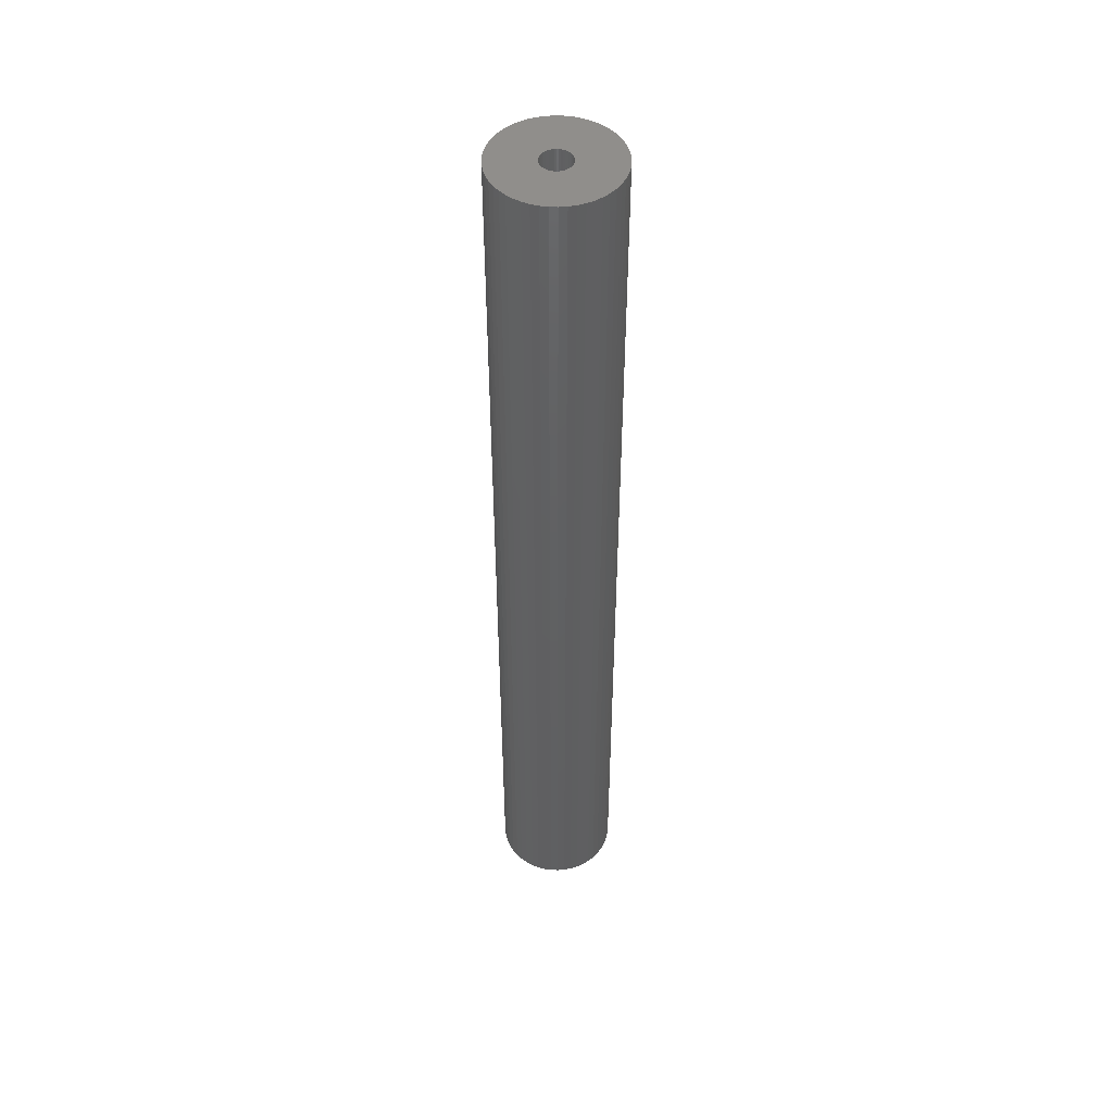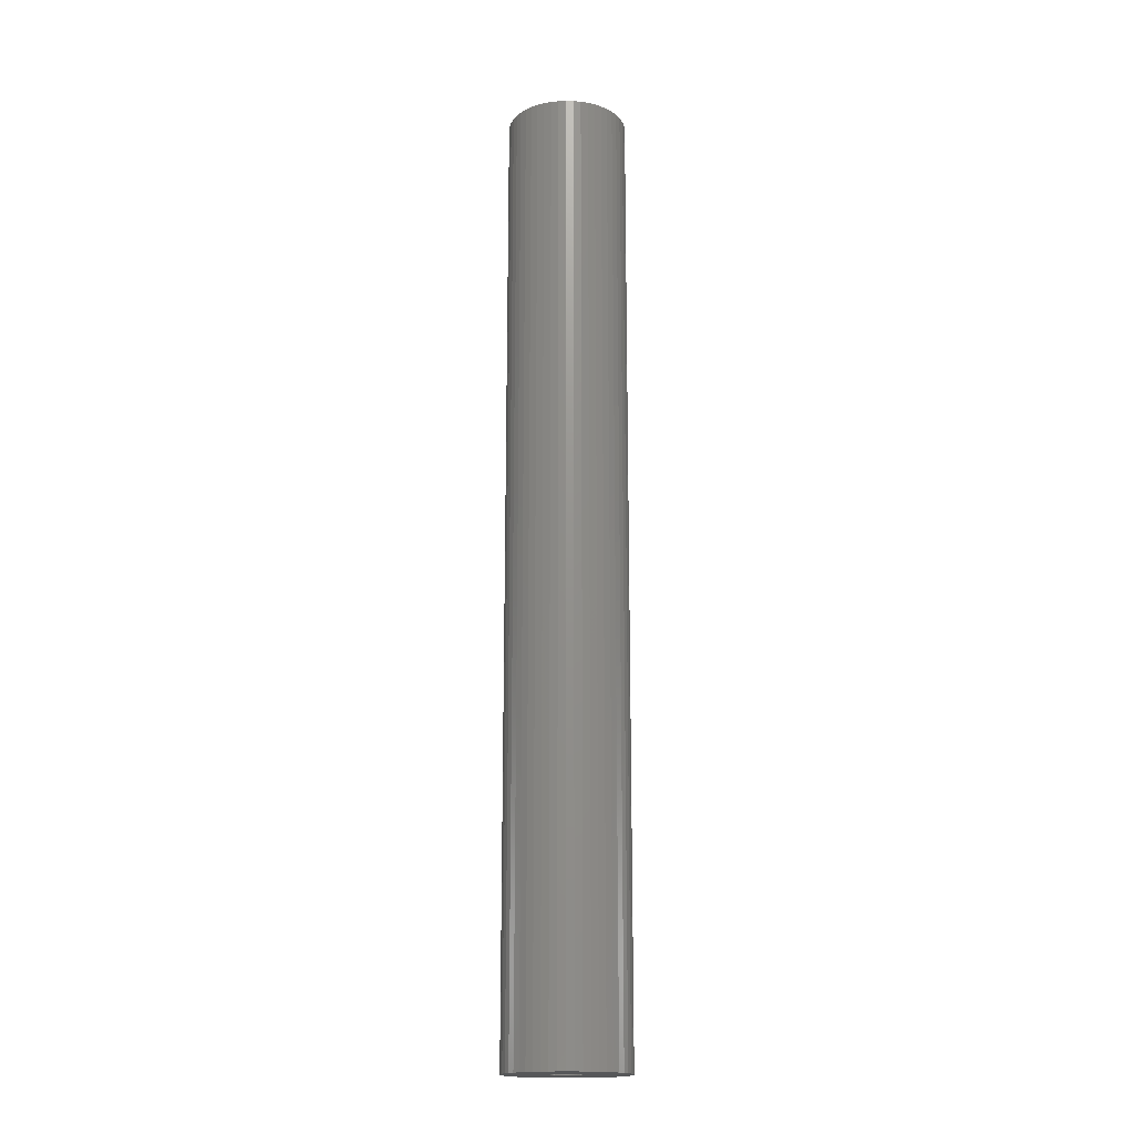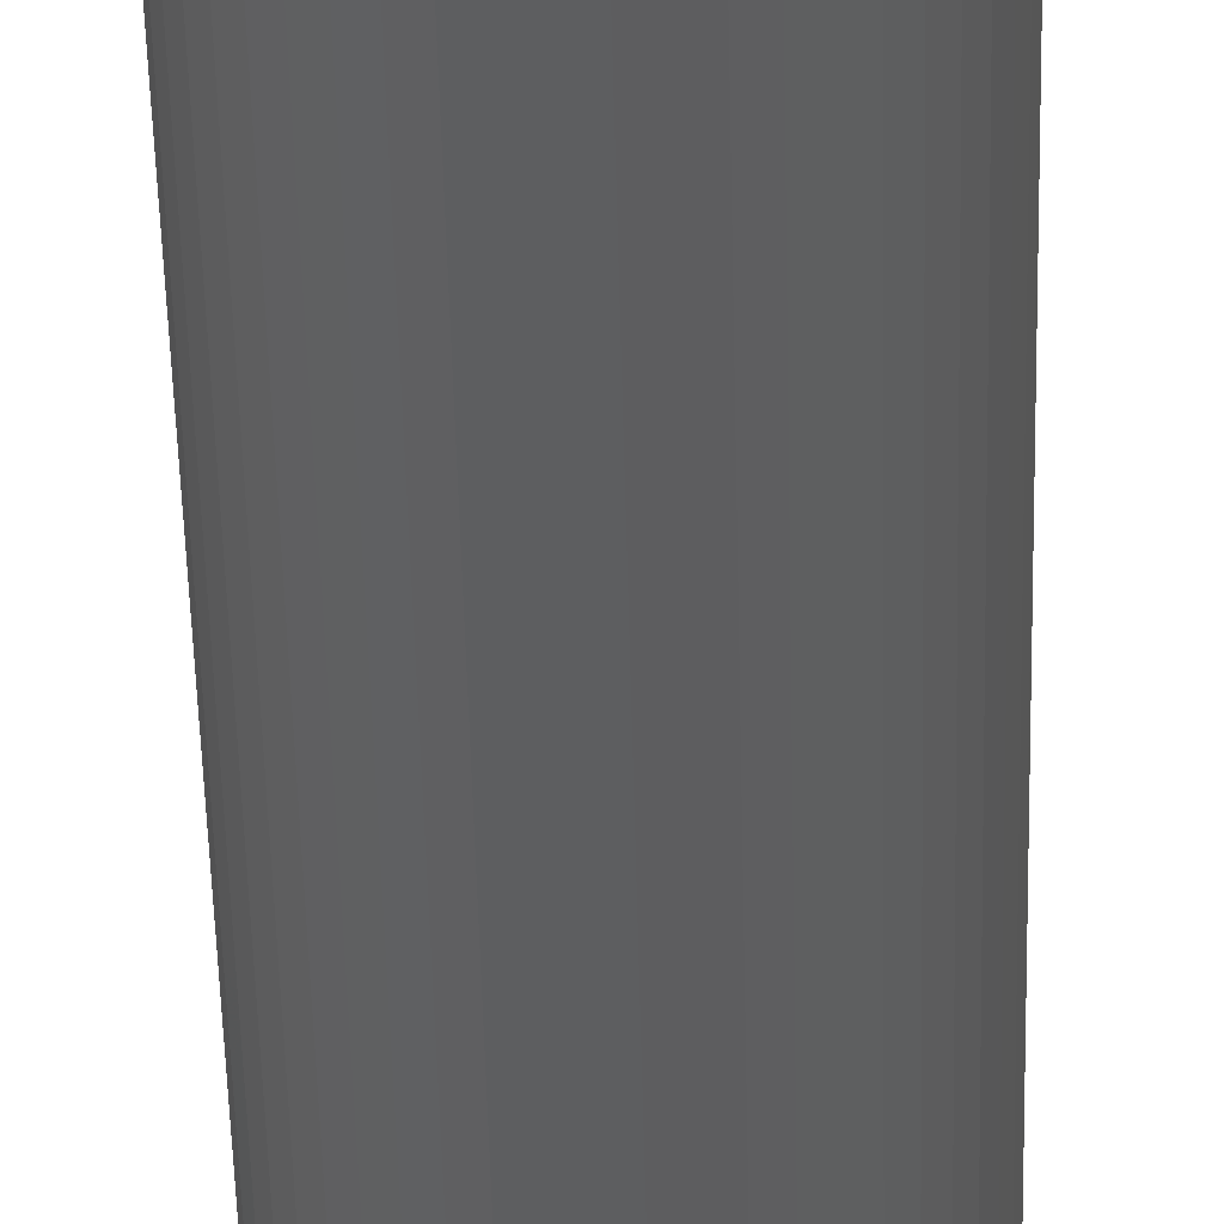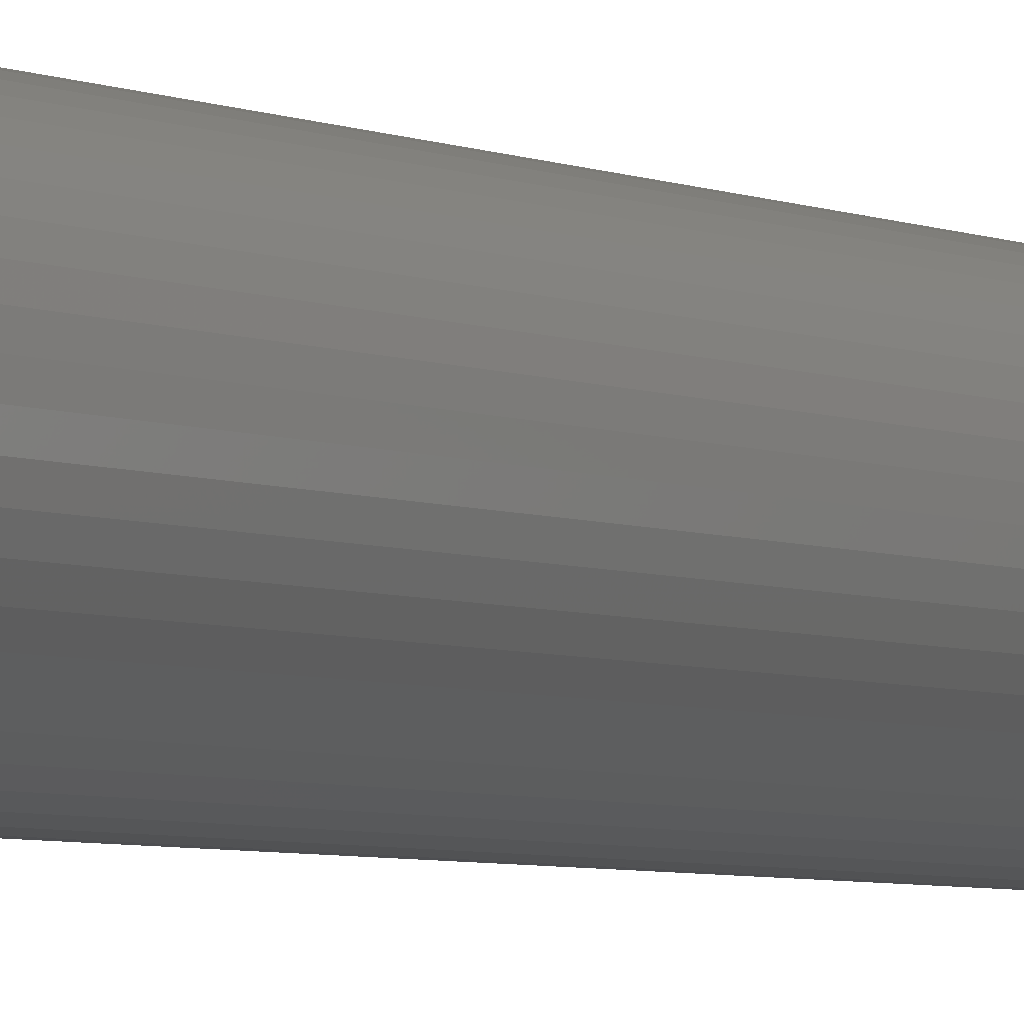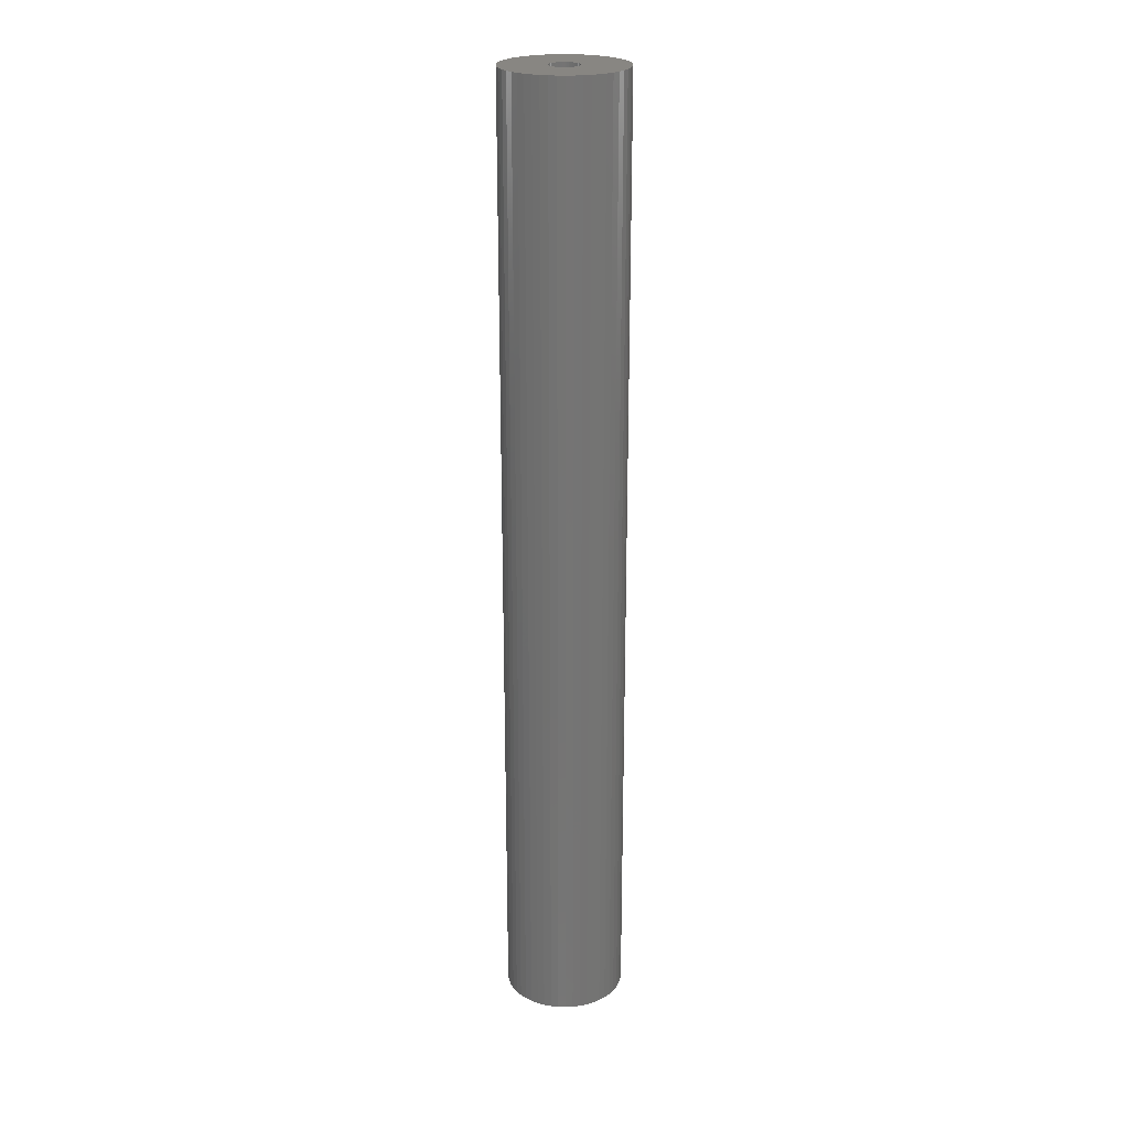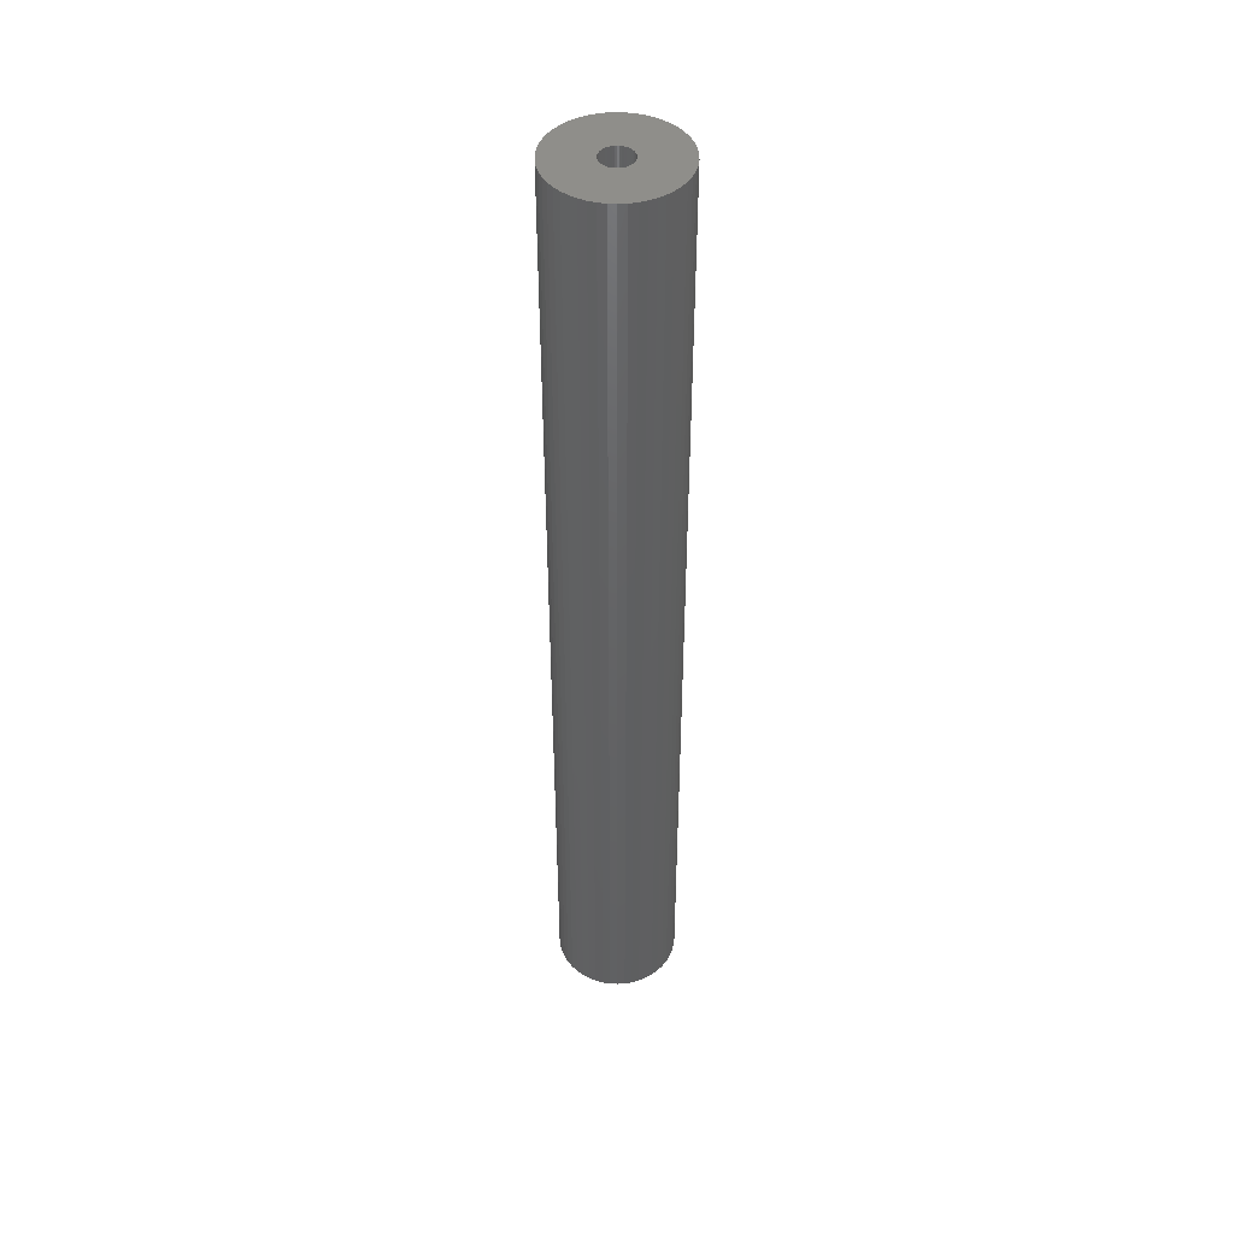
<metadata>
{"format":"stl","ext":"stl","renderer":"f3d","projection":"perspective","resolution":1024,"background":"white","views":[{"elev":48.3,"azim":45.5,"up":"+Z"},{"elev":-17.5,"azim":98.2,"up":"+Z"},{"elev":-34.5,"azim":-179.0,"up":"+Y"},{"elev":-3.4,"azim":-151.8,"up":"+Y"},{"elev":23.3,"azim":-55.0,"up":"+Z"},{"elev":45.2,"azim":-104.8,"up":"+Z"}]}
</metadata>
<code>
# stl→obj: 200 verts, 400 faces
v 5.5 0 43.5
v 5.457 0.6893 -43.5
v 5.457 0.6893 43.5
v 5.5 0 -43.5
v -5.5 0 -43.5
v -5.457 0.6893 43.5
v -5.457 0.6893 -43.5
v -5.5 0 43.5
v 0.3453 5.489 -43.5
v -0.3453 5.489 43.5
v 0.3453 5.489 43.5
v -0.3453 5.489 -43.5
v -0.3453 -5.489 -43.5
v 0.3453 -5.489 43.5
v -0.3453 -5.489 43.5
v 0.3453 -5.489 -43.5
v 4.009 3.765 -43.5
v 3.506 4.238 43.5
v 4.009 3.765 43.5
v 3.506 4.238 -43.5
v -3.506 4.238 -43.5
v -4.009 3.765 43.5
v -3.506 4.238 43.5
v -4.009 3.765 -43.5
v -1.7 5.231 -43.5
v -2.342 4.977 43.5
v -1.7 5.231 43.5
v -2.342 4.977 -43.5
v 4.009 -3.765 43.5
v 4.45 -3.233 -43.5
v 4.45 -3.233 43.5
v 4.009 -3.765 -43.5
v 5.114 2.025 43.5
v 4.82 2.65 -43.5
v 4.82 2.65 43.5
v 5.114 2.025 -43.5
v 2.342 4.977 -43.5
v 1.7 5.231 43.5
v 2.342 4.977 43.5
v 1.7 5.231 -43.5
v 1.031 5.403 43.5
v 1.031 5.403 -43.5
v 2.947 4.644 -43.5
v 2.947 4.644 43.5
v -5.114 2.025 -43.5
v -4.82 2.65 43.5
v -4.82 2.65 -43.5
v -5.114 2.025 43.5
v -4.45 3.233 -43.5
v -4.45 3.233 43.5
v 1.35 0 43.5
v 1.339 0.1692 43.5
v 5.327 1.368 43.5
v 5.457 -0.6893 43.5
v 1.308 0.3357 43.5
v 1.339 -0.1692 43.5
v 1.255 0.497 43.5
v 5.327 -1.368 43.5
v 1.183 0.6504 43.5
v 4.45 3.233 43.5
v 1.308 -0.3357 43.5
v 1.092 0.7935 43.5
v 5.114 -2.025 43.5
v 0.9841 0.9241 43.5
v 1.255 -0.497 43.5
v 0.8605 1.04 43.5
v 4.82 -2.65 43.5
v 0.7234 1.14 43.5
v 1.183 -0.6504 43.5
v 0.5748 1.222 43.5
v 1.092 -0.7935 43.5
v 0.4172 1.284 43.5
v 0.253 1.326 43.5
v 0.08477 1.347 43.5
v -0.08477 1.347 43.5
v -0.253 1.326 43.5
v -1.031 5.403 43.5
v -0.4172 1.284 43.5
v -0.5748 1.222 43.5
v -0.7234 1.14 43.5
v -2.947 4.644 43.5
v -0.8605 1.04 43.5
v -0.9841 0.9241 43.5
v -1.092 0.7935 43.5
v 0.9841 -0.9241 43.5
v 3.506 -4.238 43.5
v 0.8605 -1.04 43.5
v 2.947 -4.644 43.5
v 0.7234 -1.14 43.5
v 2.342 -4.977 43.5
v 0.5748 -1.222 43.5
v 1.7 -5.231 43.5
v 0.4172 -1.284 43.5
v 1.031 -5.403 43.5
v 0.253 -1.326 43.5
v 0.08477 -1.347 43.5
v -0.08477 -1.347 43.5
v -0.253 -1.326 43.5
v -1.031 -5.403 43.5
v -0.4172 -1.284 43.5
v -1.7 -5.231 43.5
v -0.5748 -1.222 43.5
v -2.342 -4.977 43.5
v -0.7234 -1.14 43.5
v -2.947 -4.644 43.5
v -0.8605 -1.04 43.5
v -3.506 -4.238 43.5
v -0.9841 -0.9241 43.5
v -4.009 -3.765 43.5
v -1.092 -0.7935 43.5
v -4.45 -3.233 43.5
v -1.183 -0.6504 43.5
v -4.82 -2.65 43.5
v -1.255 -0.497 43.5
v -5.114 -2.025 43.5
v -1.308 -0.3357 43.5
v -5.327 -1.368 43.5
v -1.339 -0.1692 43.5
v -5.457 -0.6893 43.5
v -1.35 0 43.5
v -1.183 0.6504 43.5
v -1.255 0.497 43.5
v -1.308 0.3357 43.5
v -5.327 1.368 43.5
v -1.339 0.1692 43.5
v -1.031 5.403 -43.5
v 1.35 0 -43.5
v 5.457 -0.6893 -43.5
v 1.339 -0.1692 -43.5
v 5.327 -1.368 -43.5
v 1.308 -0.3357 -43.5
v 5.114 -2.025 -43.5
v 1.339 0.1692 -43.5
v 1.255 -0.497 -43.5
v 4.82 -2.65 -43.5
v 5.327 1.368 -43.5
v 1.183 -0.6504 -43.5
v 1.308 0.3357 -43.5
v 1.092 -0.7935 -43.5
v 0.9841 -0.9241 -43.5
v 3.506 -4.238 -43.5
v 1.255 0.497 -43.5
v 0.8605 -1.04 -43.5
v 2.947 -4.644 -43.5
v 0.7234 -1.14 -43.5
v 2.342 -4.977 -43.5
v 1.183 0.6504 -43.5
v 0.5748 -1.222 -43.5
v 1.7 -5.231 -43.5
v 4.45 3.233 -43.5
v 1.092 0.7935 -43.5
v 0.4172 -1.284 -43.5
v 1.031 -5.403 -43.5
v 0.253 -1.326 -43.5
v 0.08477 -1.347 -43.5
v -0.08477 -1.347 -43.5
v -0.253 -1.326 -43.5
v -1.031 -5.403 -43.5
v -0.4172 -1.284 -43.5
v -1.7 -5.231 -43.5
v -0.5748 -1.222 -43.5
v -2.342 -4.977 -43.5
v -0.7234 -1.14 -43.5
v -2.947 -4.644 -43.5
v -0.8605 -1.04 -43.5
v -3.506 -4.238 -43.5
v -0.9841 -0.9241 -43.5
v -4.009 -3.765 -43.5
v -1.092 -0.7935 -43.5
v -4.45 -3.233 -43.5
v 0.9841 0.9241 -43.5
v 0.8605 1.04 -43.5
v 0.7234 1.14 -43.5
v 0.5748 1.222 -43.5
v 0.4172 1.284 -43.5
v 0.253 1.326 -43.5
v 0.08477 1.347 -43.5
v -0.08477 1.347 -43.5
v -0.253 1.326 -43.5
v -0.4172 1.284 -43.5
v -0.5748 1.222 -43.5
v -0.7234 1.14 -43.5
v -2.947 4.644 -43.5
v -0.8605 1.04 -43.5
v -0.9841 0.9241 -43.5
v -1.092 0.7935 -43.5
v -1.183 0.6504 -43.5
v -1.255 0.497 -43.5
v -1.308 0.3357 -43.5
v -5.327 1.368 -43.5
v -1.339 0.1692 -43.5
v -1.35 0 -43.5
v -1.183 -0.6504 -43.5
v -4.82 -2.65 -43.5
v -1.255 -0.497 -43.5
v -5.114 -2.025 -43.5
v -1.308 -0.3357 -43.5
v -5.327 -1.368 -43.5
v -1.339 -0.1692 -43.5
v -5.457 -0.6893 -43.5
f 1 2 3
f 2 1 4
f 5 6 7
f 6 5 8
f 9 10 11
f 10 9 12
f 13 14 15
f 14 13 16
f 17 18 19
f 18 17 20
f 21 22 23
f 22 21 24
f 25 26 27
f 26 25 28
f 29 30 31
f 30 29 32
f 33 34 35
f 34 33 36
f 37 38 39
f 38 37 40
f 40 41 38
f 41 40 42
f 43 39 44
f 39 43 37
f 45 46 47
f 46 45 48
f 49 22 24
f 22 49 50
f 51 1 3
f 52 3 53
f 1 51 54
f 55 53 33
f 56 54 51
f 57 33 35
f 54 56 58
f 59 35 60
f 61 58 56
f 62 60 19
f 58 61 63
f 64 19 18
f 65 63 61
f 66 18 44
f 63 65 67
f 68 44 39
f 69 67 65
f 70 39 38
f 67 69 31
f 71 31 69
f 3 52 51
f 53 55 52
f 33 57 55
f 35 59 57
f 60 62 59
f 72 38 41
f 19 64 62
f 18 66 64
f 44 68 66
f 39 70 68
f 38 72 70
f 73 41 11
f 41 73 72
f 11 74 73
f 11 75 74
f 10 75 11
f 75 10 76
f 77 76 10
f 76 77 78
f 27 78 77
f 78 27 79
f 26 79 27
f 79 26 80
f 81 80 26
f 80 81 82
f 23 82 81
f 82 23 83
f 22 83 23
f 83 22 84
f 50 84 22
f 31 71 29
f 85 29 71
f 29 85 86
f 87 86 85
f 86 87 88
f 89 88 87
f 88 89 90
f 91 90 89
f 90 91 92
f 93 92 91
f 92 93 94
f 95 94 93
f 94 95 14
f 96 14 95
f 97 14 96
f 15 97 98
f 97 15 14
f 99 98 100
f 101 100 102
f 103 102 104
f 105 104 106
f 107 106 108
f 98 99 15
f 109 108 110
f 111 110 112
f 113 112 114
f 115 114 116
f 117 116 118
f 119 118 120
f 84 50 121
f 100 101 99
f 46 121 50
f 102 103 101
f 121 46 122
f 104 105 103
f 48 122 46
f 106 107 105
f 122 48 123
f 108 109 107
f 124 123 48
f 110 111 109
f 123 124 125
f 112 113 111
f 6 125 124
f 114 115 113
f 125 6 120
f 116 117 115
f 8 120 6
f 118 119 117
f 120 8 119
f 12 77 10
f 77 12 126
f 127 4 128
f 129 128 130
f 4 127 2
f 131 130 132
f 133 2 127
f 134 132 135
f 2 133 136
f 137 135 30
f 138 136 133
f 139 30 32
f 136 138 36
f 140 32 141
f 142 36 138
f 143 141 144
f 36 142 34
f 145 144 146
f 147 34 142
f 148 146 149
f 34 147 150
f 151 150 147
f 128 129 127
f 130 131 129
f 132 134 131
f 135 137 134
f 30 139 137
f 152 149 153
f 32 140 139
f 141 143 140
f 144 145 143
f 146 148 145
f 149 152 148
f 154 153 16
f 153 154 152
f 16 155 154
f 16 156 155
f 13 156 16
f 156 13 157
f 158 157 13
f 157 158 159
f 160 159 158
f 159 160 161
f 162 161 160
f 161 162 163
f 164 163 162
f 163 164 165
f 166 165 164
f 165 166 167
f 168 167 166
f 167 168 169
f 170 169 168
f 150 151 17
f 171 17 151
f 17 171 20
f 172 20 171
f 20 172 43
f 173 43 172
f 43 173 37
f 174 37 173
f 37 174 40
f 175 40 174
f 40 175 42
f 176 42 175
f 42 176 9
f 177 9 176
f 178 9 177
f 12 178 179
f 178 12 9
f 126 179 180
f 25 180 181
f 28 181 182
f 183 182 184
f 21 184 185
f 179 126 12
f 24 185 186
f 49 186 187
f 47 187 188
f 45 188 189
f 190 189 191
f 7 191 192
f 169 170 193
f 180 25 126
f 194 193 170
f 181 28 25
f 193 194 195
f 182 183 28
f 196 195 194
f 184 21 183
f 195 196 197
f 185 24 21
f 198 197 196
f 186 49 24
f 197 198 199
f 187 47 49
f 200 199 198
f 188 45 47
f 199 200 192
f 189 190 45
f 5 192 200
f 191 7 190
f 192 5 7
f 16 94 14
f 94 16 153
f 149 90 92
f 90 149 146
f 53 36 33
f 36 53 136
f 3 136 53
f 136 3 2
f 60 17 19
f 17 60 150
f 35 150 60
f 150 35 34
f 42 11 41
f 11 42 9
f 20 44 18
f 44 20 43
f 47 50 49
f 50 47 46
f 190 48 45
f 48 190 124
f 7 124 190
f 124 7 6
f 28 81 26
f 81 28 183
f 183 23 81
f 23 183 21
f 126 27 77
f 27 126 25
f 54 4 1
f 4 54 128
f 146 88 90
f 88 146 144
f 141 29 86
f 29 141 32
f 67 132 63
f 132 67 135
f 194 115 196
f 115 194 113
f 63 130 58
f 130 63 132
f 31 135 67
f 135 31 30
f 198 119 200
f 119 198 117
f 200 8 5
f 8 200 119
f 196 117 198
f 117 196 115
f 153 92 94
f 92 153 149
f 58 128 54
f 128 58 130
f 144 86 88
f 86 144 141
f 158 15 99
f 15 158 13
f 162 101 103
f 101 162 160
f 160 99 101
f 99 160 158
f 168 111 170
f 111 168 109
f 168 107 109
f 107 168 166
f 170 113 194
f 113 170 111
f 164 103 105
f 103 164 162
f 166 105 107
f 105 166 164
f 127 52 133
f 52 127 51
f 120 191 125
f 191 120 192
f 178 74 75
f 74 178 177
f 155 97 96
f 97 155 156
f 172 64 66
f 64 172 171
f 185 82 83
f 82 185 184
f 181 78 79
f 78 181 180
f 139 69 137
f 69 139 71
f 142 59 147
f 59 142 57
f 133 55 138
f 55 133 52
f 147 62 151
f 62 147 59
f 175 70 72
f 70 175 174
f 173 66 68
f 66 173 172
f 122 187 121
f 187 122 188
f 180 76 78
f 76 180 179
f 131 56 129
f 56 131 61
f 148 93 91
f 93 148 152
f 145 91 89
f 91 145 148
f 138 57 142
f 57 138 55
f 151 64 171
f 64 151 62
f 176 72 73
f 72 176 175
f 177 73 74
f 73 177 176
f 174 68 70
f 68 174 173
f 121 186 84
f 186 121 187
f 84 185 83
f 185 84 186
f 123 188 122
f 188 123 189
f 125 189 123
f 189 125 191
f 182 79 80
f 79 182 181
f 184 80 82
f 80 184 182
f 179 75 76
f 75 179 178
f 129 51 127
f 51 129 56
f 140 71 139
f 71 140 85
f 118 192 120
f 192 118 199
f 143 89 87
f 89 143 145
f 140 87 85
f 87 140 143
f 137 65 134
f 65 137 69
f 110 193 112
f 193 110 169
f 154 96 95
f 96 154 155
f 134 61 131
f 61 134 65
f 159 102 100
f 102 159 161
f 163 106 104
f 106 163 165
f 157 100 98
f 100 157 159
f 165 108 106
f 108 165 167
f 108 169 110
f 169 108 167
f 112 195 114
f 195 112 193
f 114 197 116
f 197 114 195
f 116 199 118
f 199 116 197
f 152 95 93
f 95 152 154
f 161 104 102
f 104 161 163
f 156 98 97
f 98 156 157

</code>
